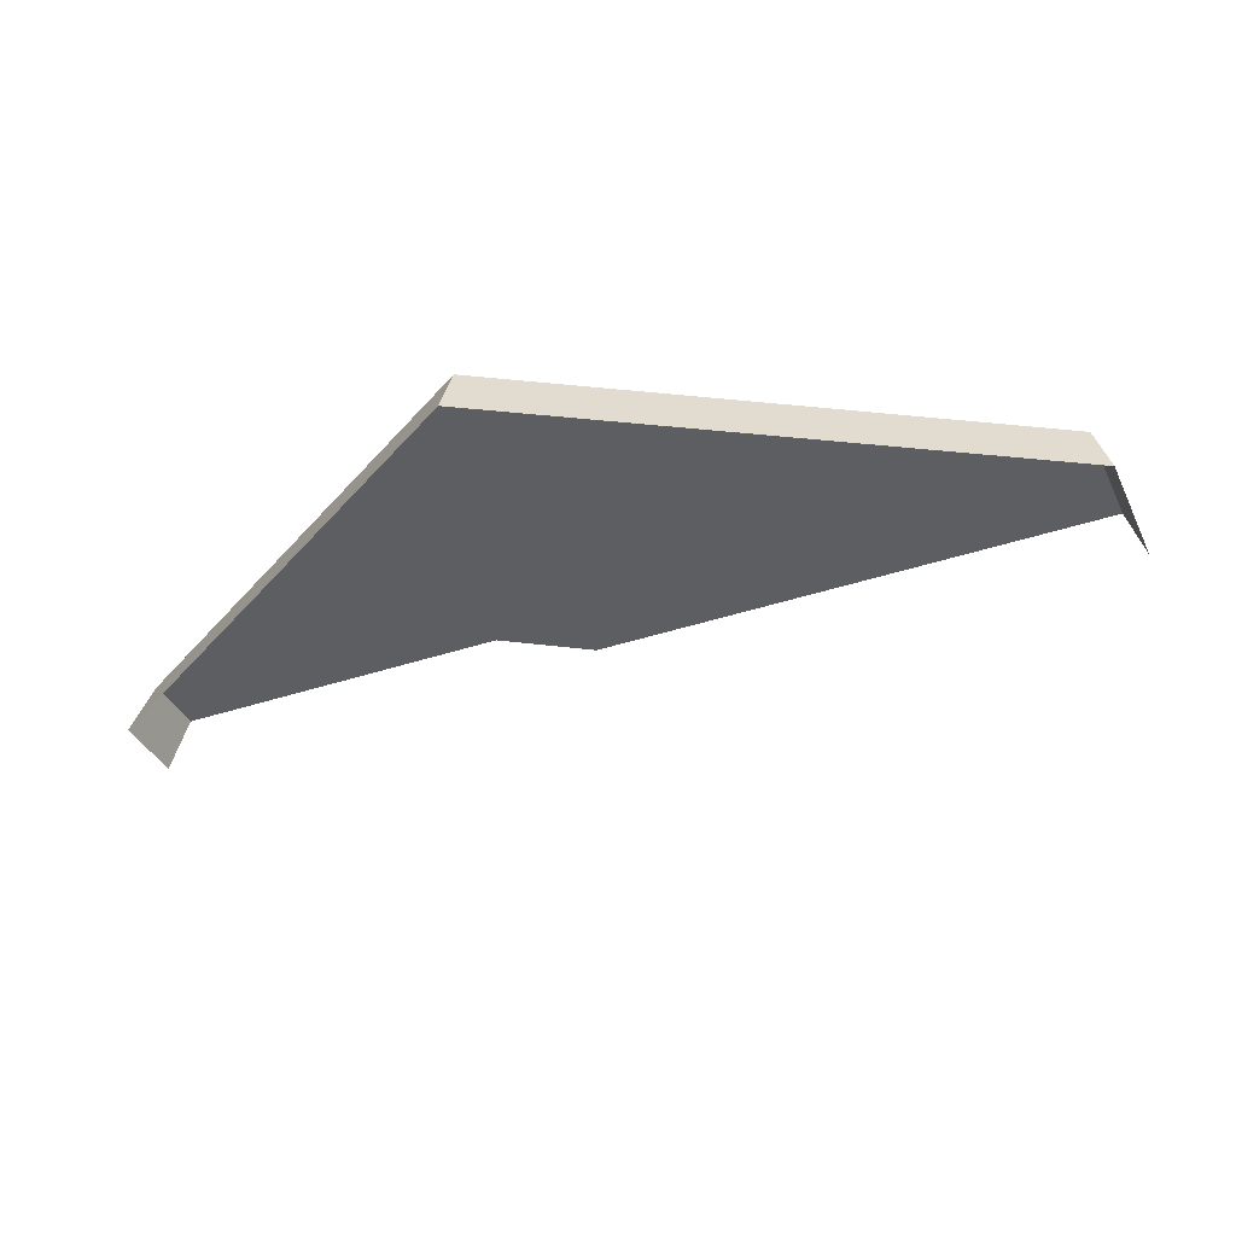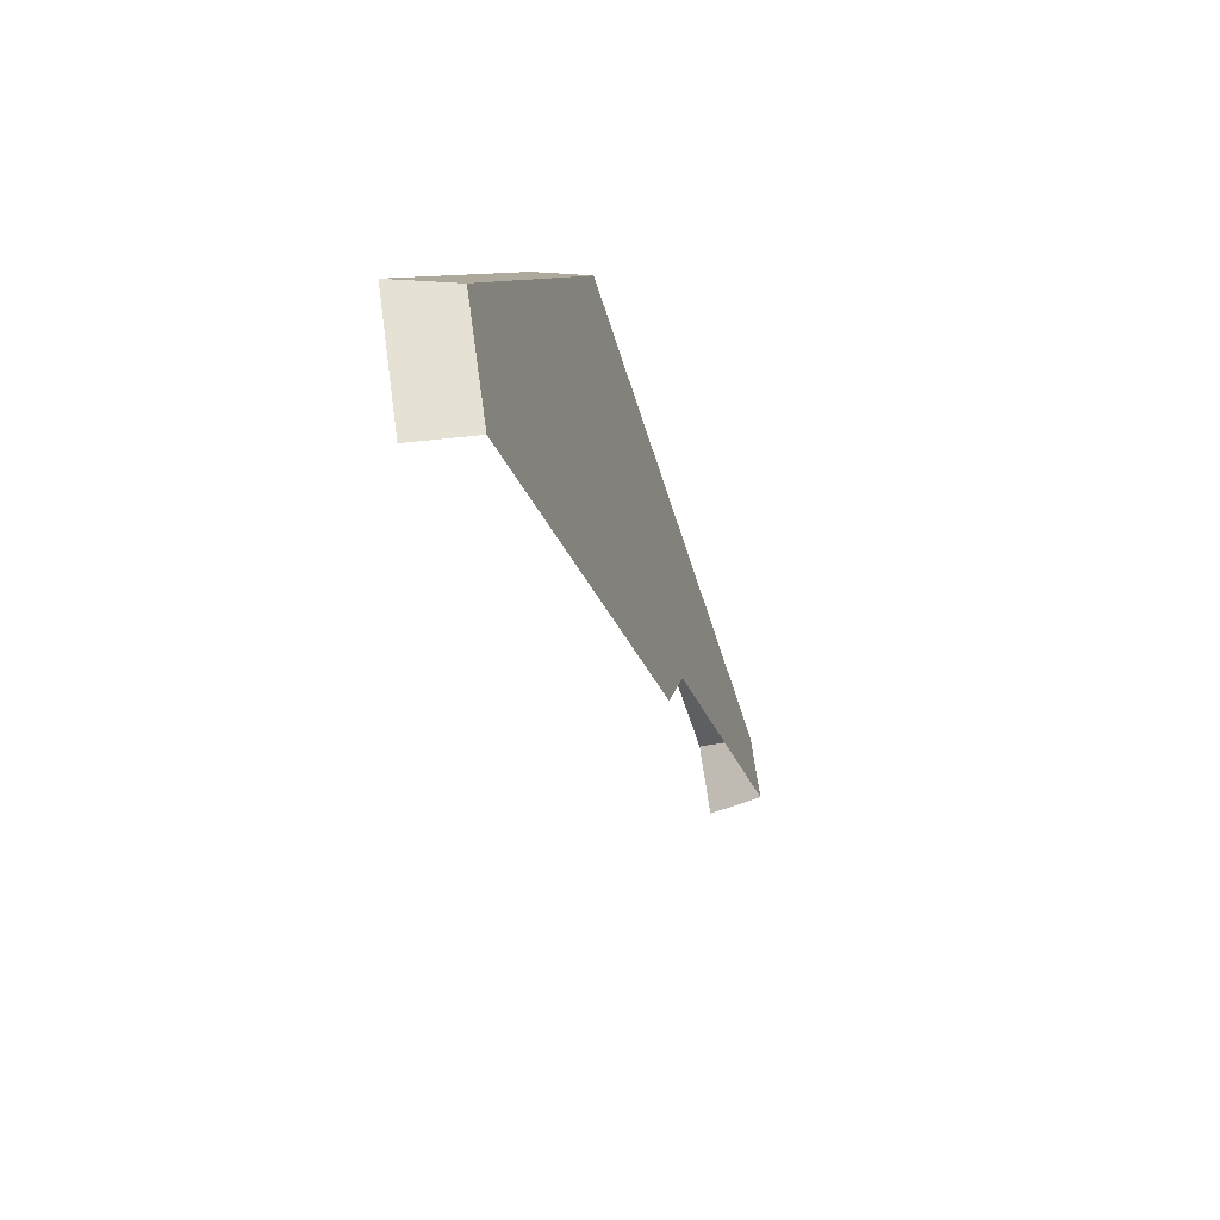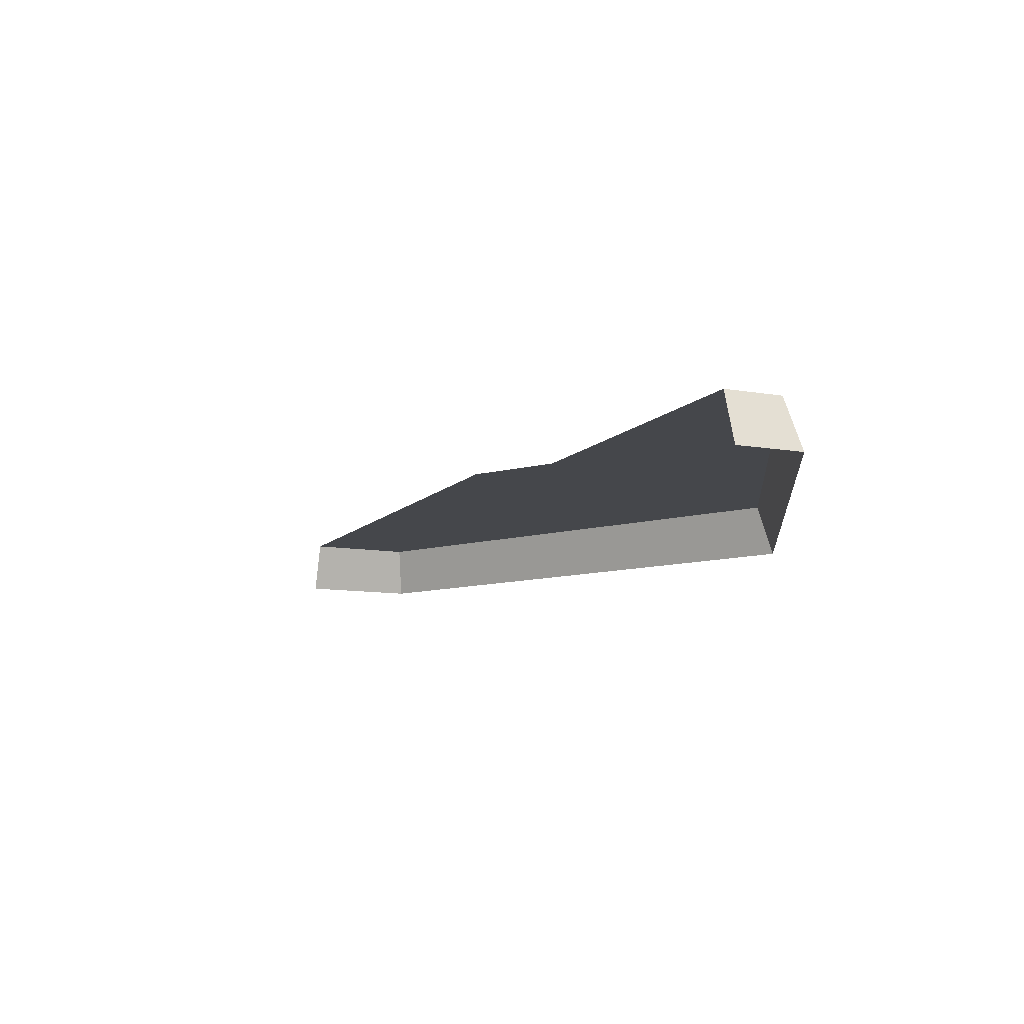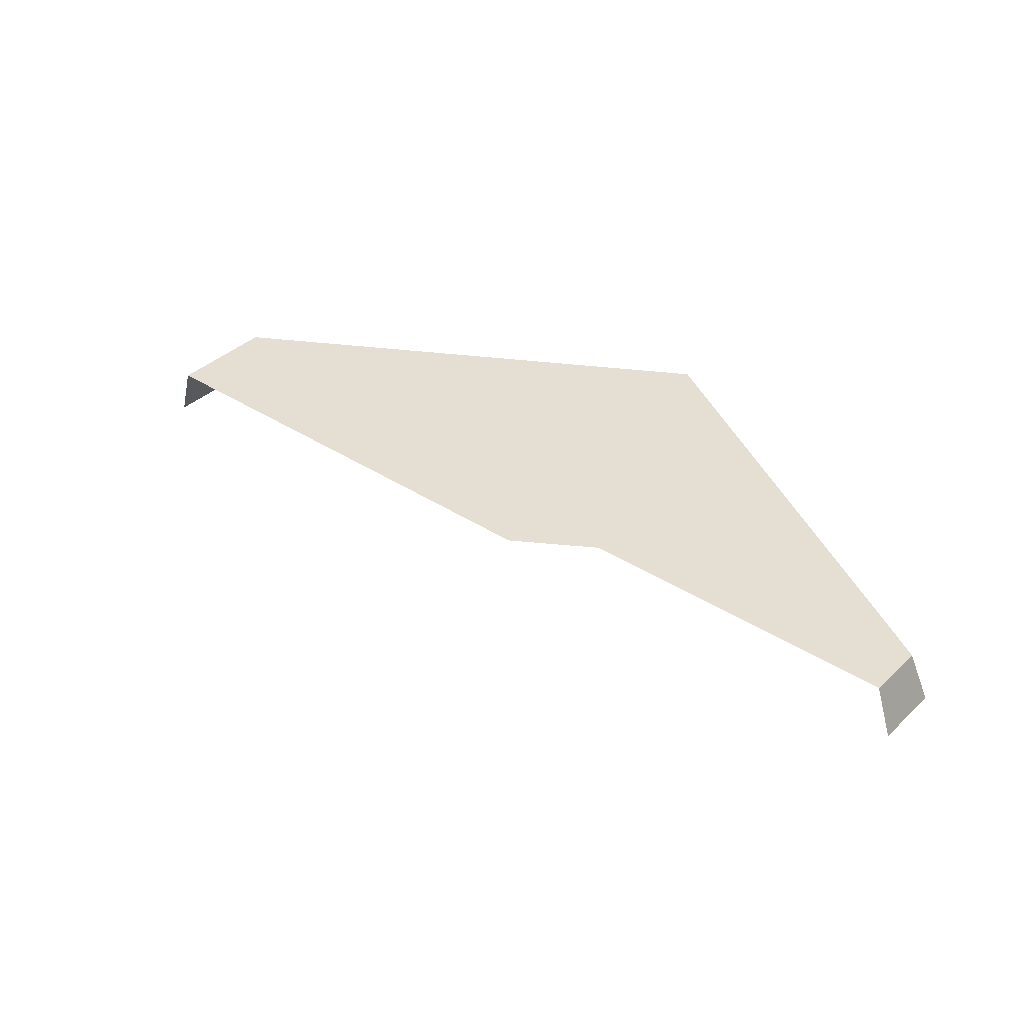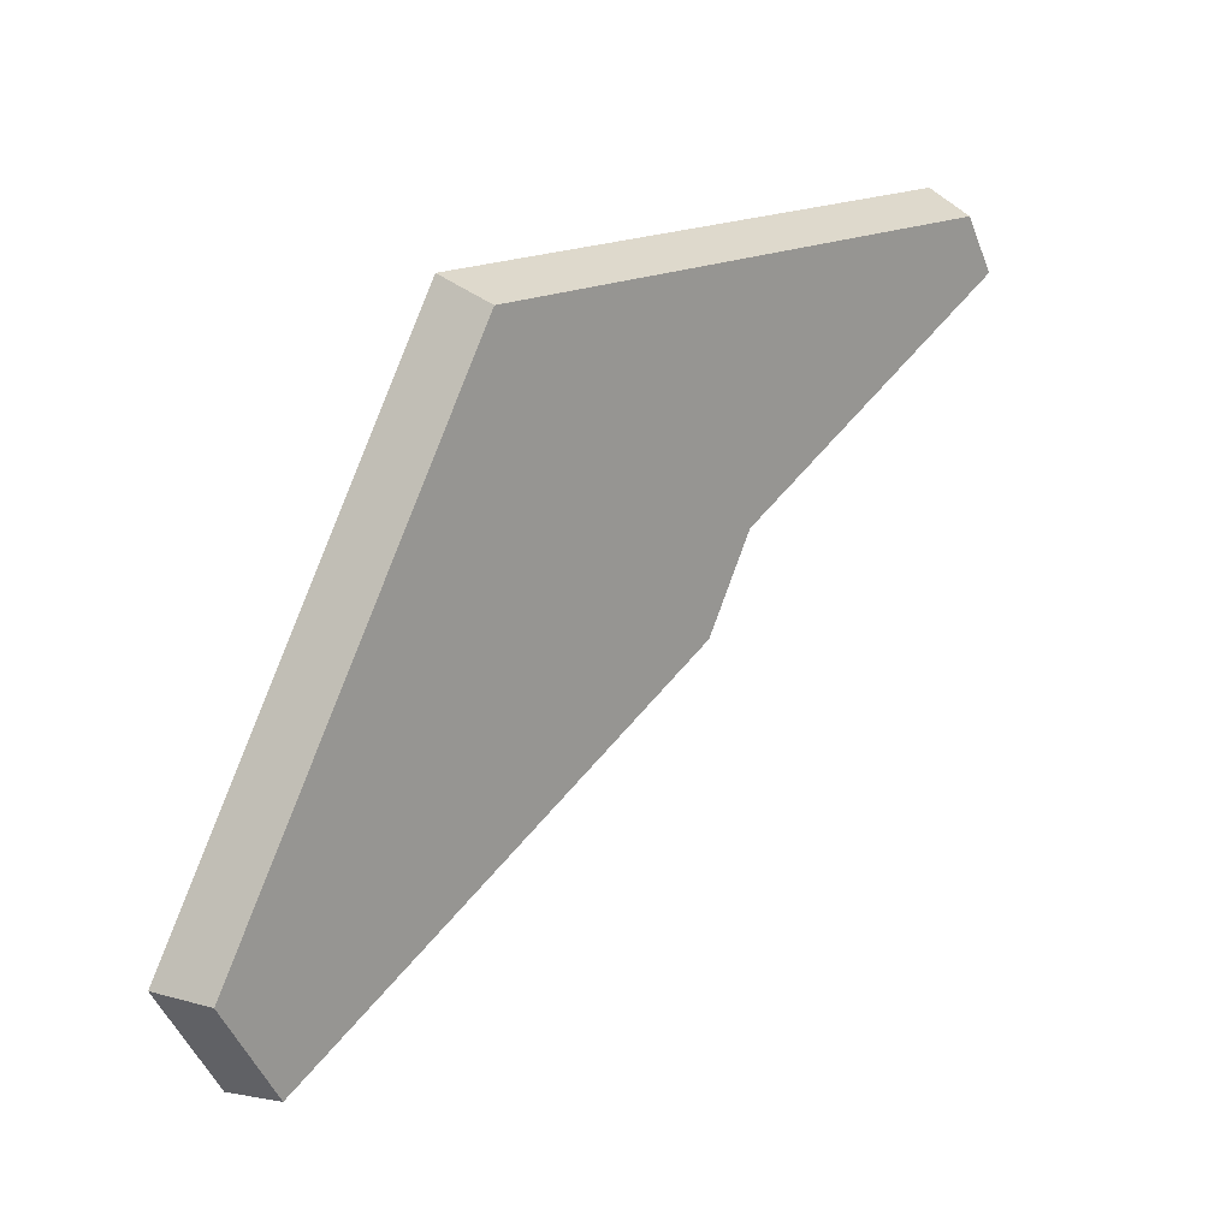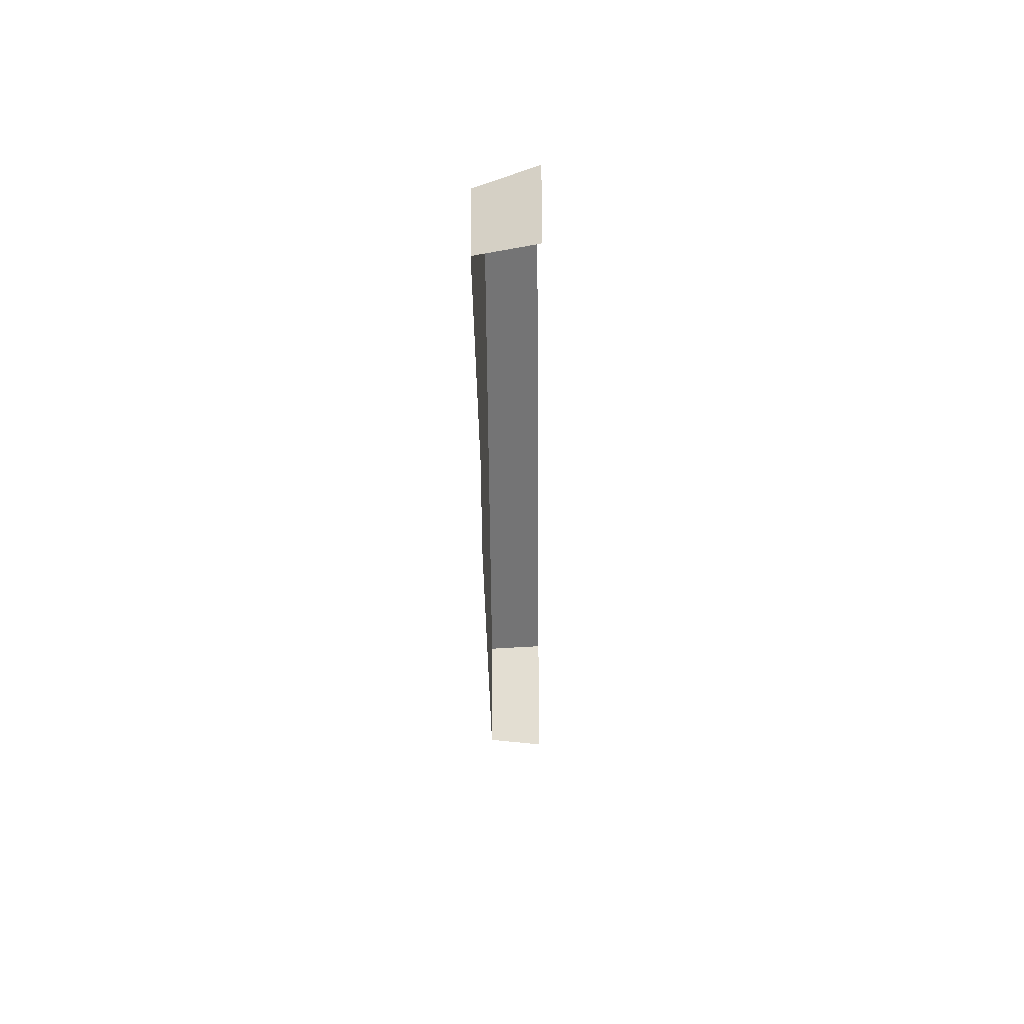
<metadata>
{"format":"obj","ext":"obj","renderer":"f3d","projection":"perspective","resolution":1024,"background":"white","views":[{"elev":-40.1,"azim":-126.1,"up":"+Z"},{"elev":-53.0,"azim":-75.1,"up":"+Y"},{"elev":-9.1,"azim":95.1,"up":"+Z"},{"elev":38.6,"azim":70.3,"up":"+Z"},{"elev":18.7,"azim":-45.1,"up":"+Y"},{"elev":4.1,"azim":88.9,"up":"+Y"}]}
</metadata>
<code>
g hex11_3
v 0.5715 0.4919 0.03364
v 0.2929 0.492 0.02651
v 0.2886 0.5008 -0.001465
v 0.5772 0.5007 0.00592
v 0.2929 0.492 0.02651
v 0.1535 0.2506 0.02132
v 0.1442 0.2508 -0.006837
v 0.2886 0.5008 -0.001465
v 0.5945 0.4683 0.009756
v 0.5874 0.4644 0.03386
v 0.5715 0.4919 0.03364
v 0.5956 0.4689 0.006176
v 0.5772 0.5007 0.00592
v 0.5398 0.437 0.03246
v 0.5715 0.4919 0.03364
v 0.5874 0.4644 0.03386
v 0.2929 0.492 0.02651
v 0.4342 0.376 0.02934
v 0.4105 0.3321 0.02845
v 0.3914 0.3211 0.02788
v 0.2692 0.2506 0.02428
v 0.1535 0.2506 0.02132
v 0.1824 0.2005 0.02173
v 0.181 0.1996 0.01599
v 0.1756 0.1964 -0.006398
v 0.1442 0.2508 -0.006837
v 0.1824 0.2005 0.02173
v 0.1535 0.2506 0.02132
g hex11_3_0
f 3 2 1
f 4 3 1
f 7 6 5
f 8 7 5
f 11 10 9
f 9 12 11
f 12 13 11
f 16 15 14
f 14 15 17
f 17 18 14
f 17 19 18
f 17 20 19
f 20 17 21
f 17 22 21
f 21 22 23
f 26 25 24
f 24 27 26
f 27 28 26

</code>
